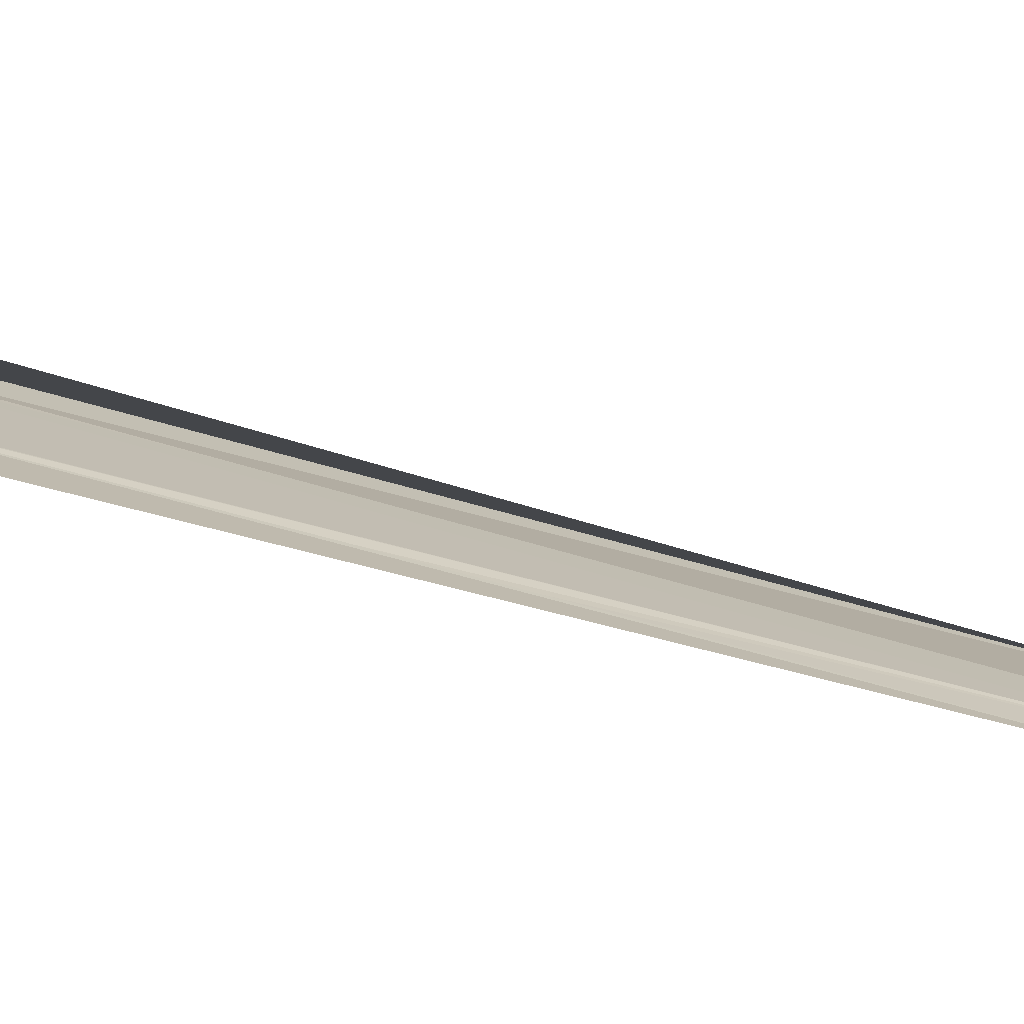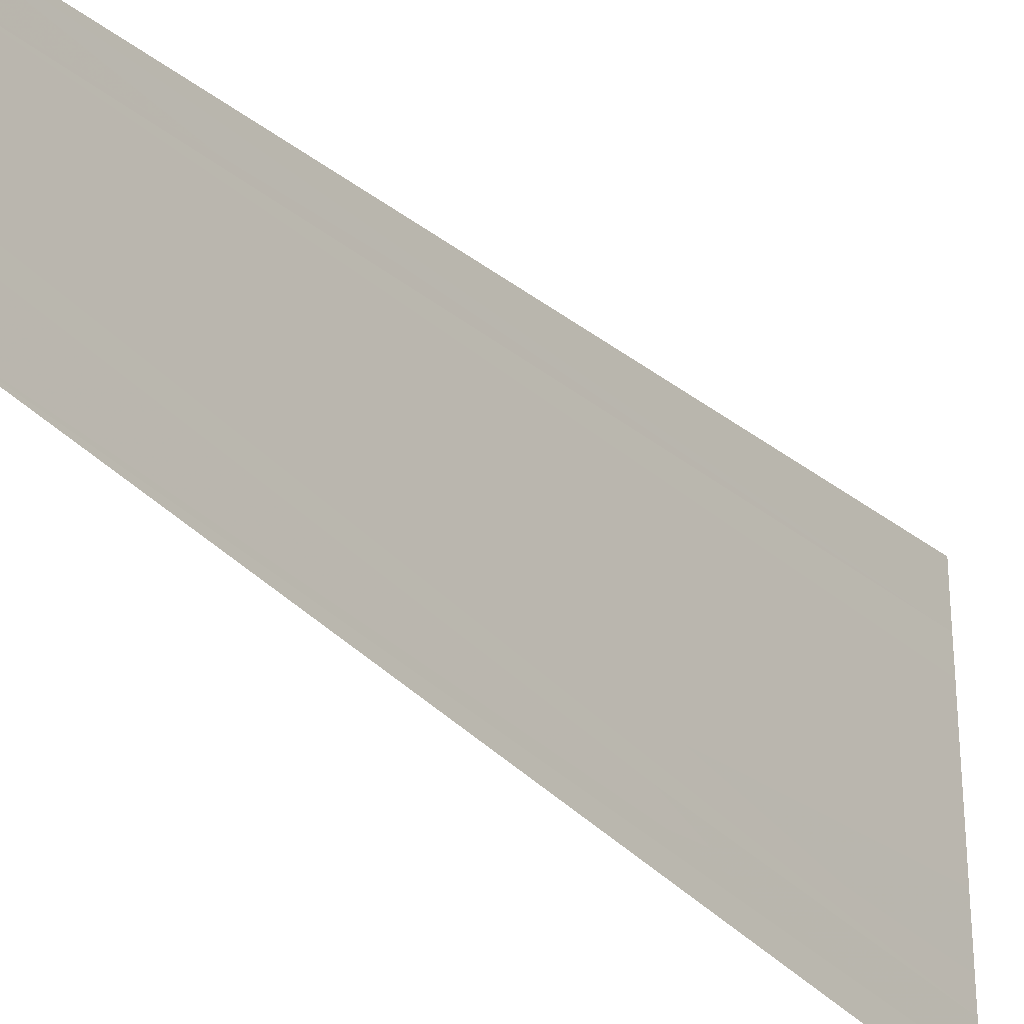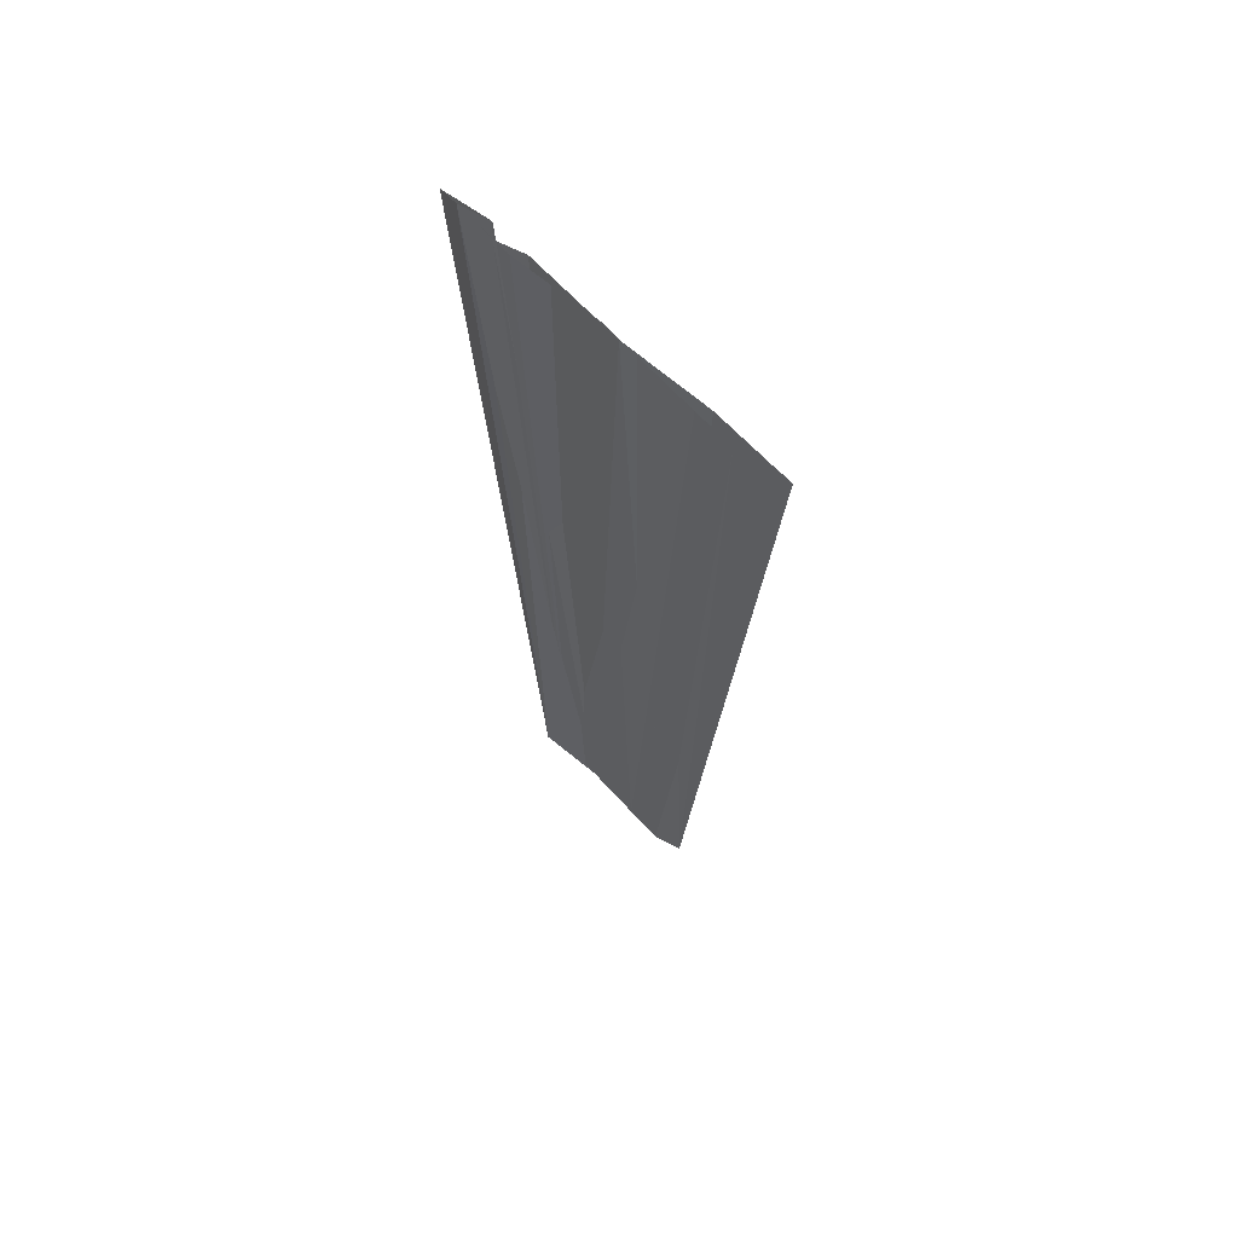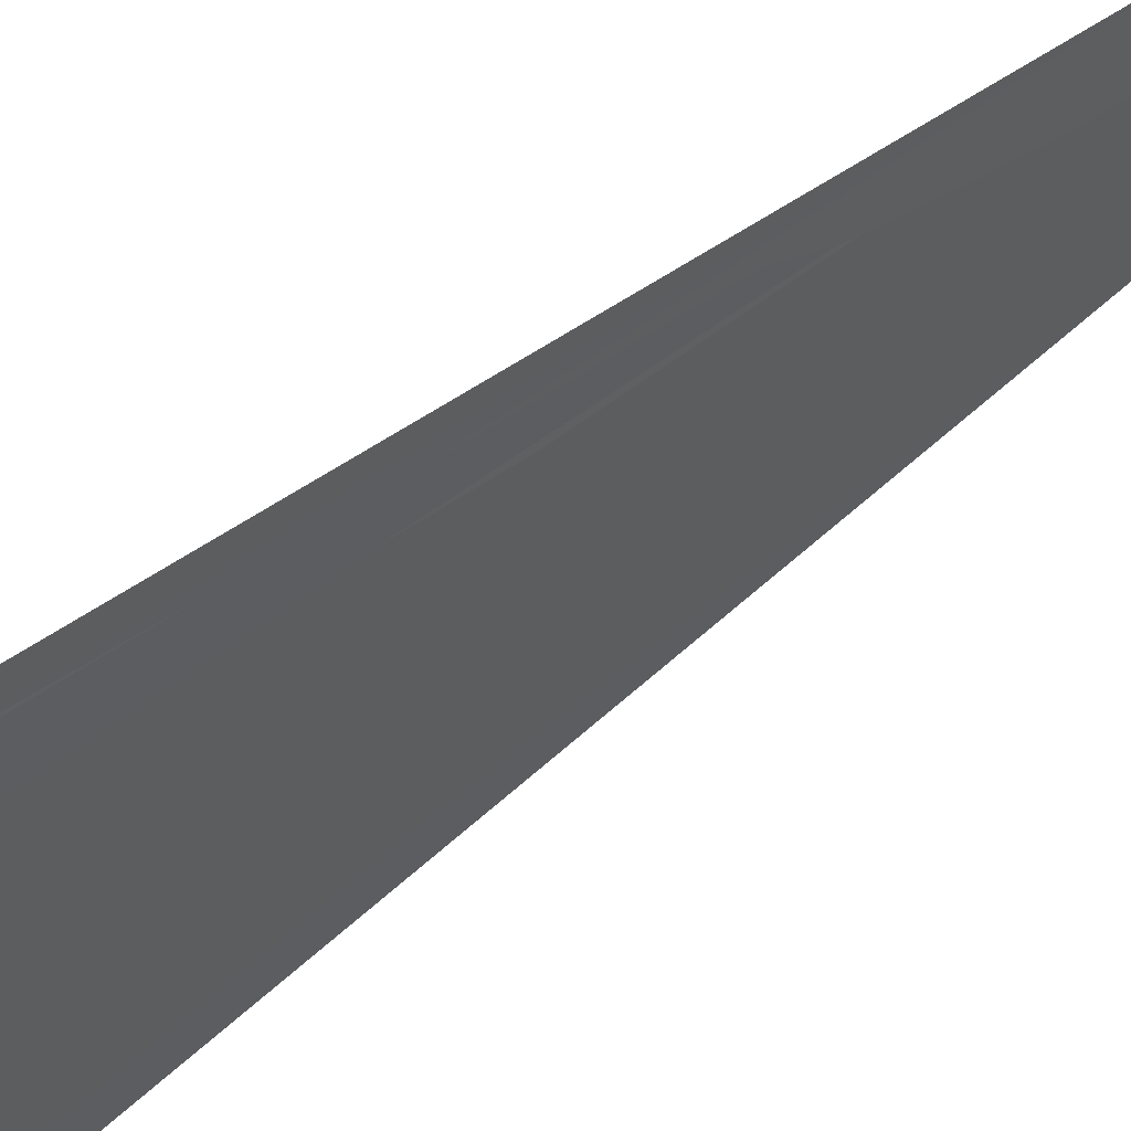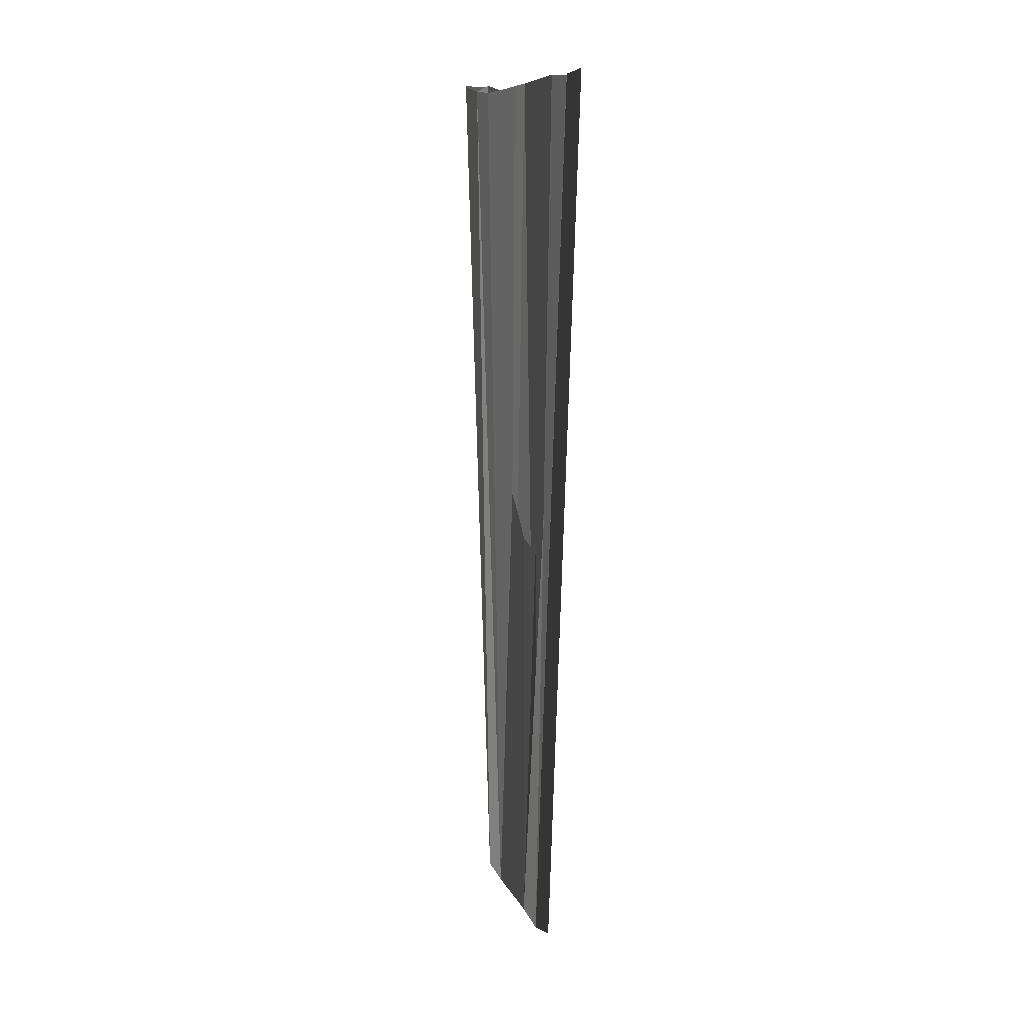
<metadata>
{"format":"obj","ext":"obj","renderer":"f3d","projection":"perspective","resolution":1024,"background":"white","views":[{"elev":-78.8,"azim":-105.6,"up":"+Z"},{"elev":-29.7,"azim":36.0,"up":"+Z"},{"elev":64.5,"azim":-45.1,"up":"+Y"},{"elev":46.6,"azim":-135.1,"up":"+Z"},{"elev":11.1,"azim":161.9,"up":"+Y"}]}
</metadata>
<code>
o 8082
v 2175 1868 8.205
v 2175 1868 8.205
v 2175 1868 8.204
v 2175 1868 8.205
v 2175 1868 8.204
v 2175 1868 8.206
v 2175 1868 8.205
v 2175 1868 8.206
v 2175 1868 8.205
v 2175 1868 8.206
v 2175 1868 8.205
v 2175 1868 8.206
v 2175 1868 8.207
v 2175 1868 8.207
v 2175 1868 8.207
v 2175 1868 8.208
v 2175 1868 8.208
v 2175 1868 8.207
v 2175 1868 8.207
v 2175 1868 8.206
v 2175 1868 8.207
v 2175 1868 8.208
v 2175 1868 8.208
v 2175 1868 8.207
v 2175 1868 8.207
v 2175 1868 8.206
v 2175 1868 8.206
v 2175 1868 8.205
v 2175 1868 8.205
v 2175 1868 8.204
v 2175 1868 8.205
v 2175 1868 8.204
v 2175 1868 8.208
v 2175 1868 8.207
v 2175 1868 8.208
v 2175 1868 8.207
v 2175 1868 8.207
v 2175 1868 8.206
v 2175 1868 8.205
v 2175 1868 8.205
v 2175 1868 8.204
v 2175 1868 8.205
v 2175 1868 8.204
f 1 2 3
f 4 2 5
f 6 4 7
f 8 9 1
f 9 10 11
f 8 12 9
f 13 12 8
f 13 14 12
f 14 15 12
f 14 16 15
f 16 17 18
f 19 15 20
f 21 22 15
f 23 21 24
f 15 25 26
f 15 26 27
f 27 26 28
f 27 28 29
f 9 27 29
f 9 29 30
f 31 30 32
f 33 25 34
f 35 36 34
f 36 37 38
f 39 40 41
f 40 42 43

</code>
